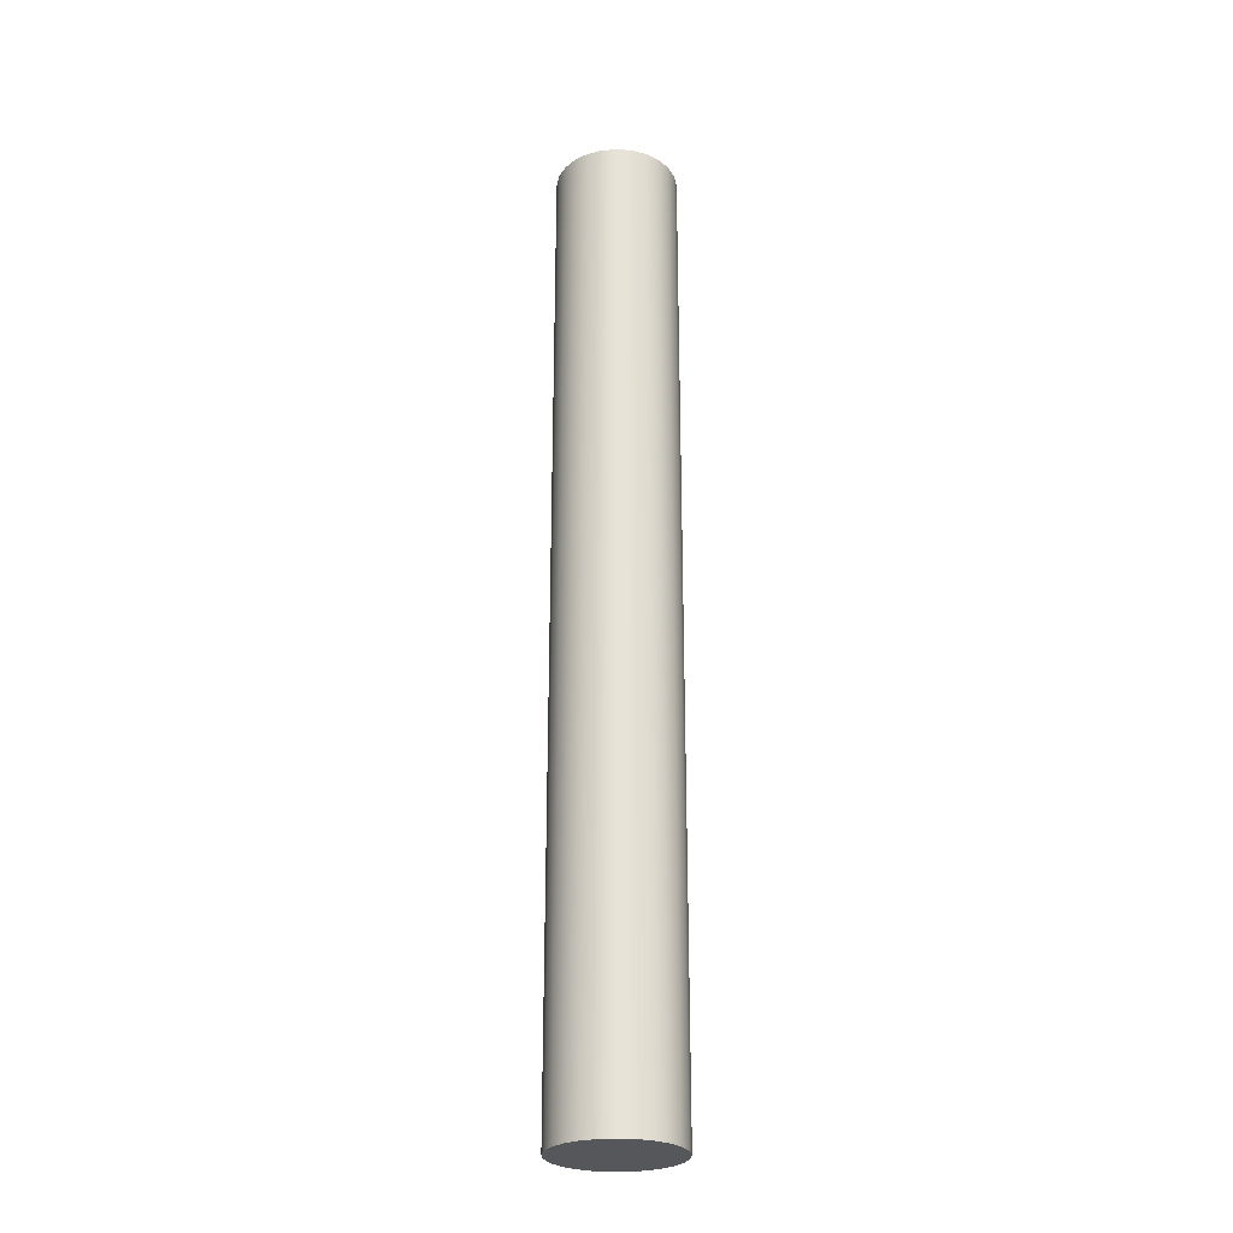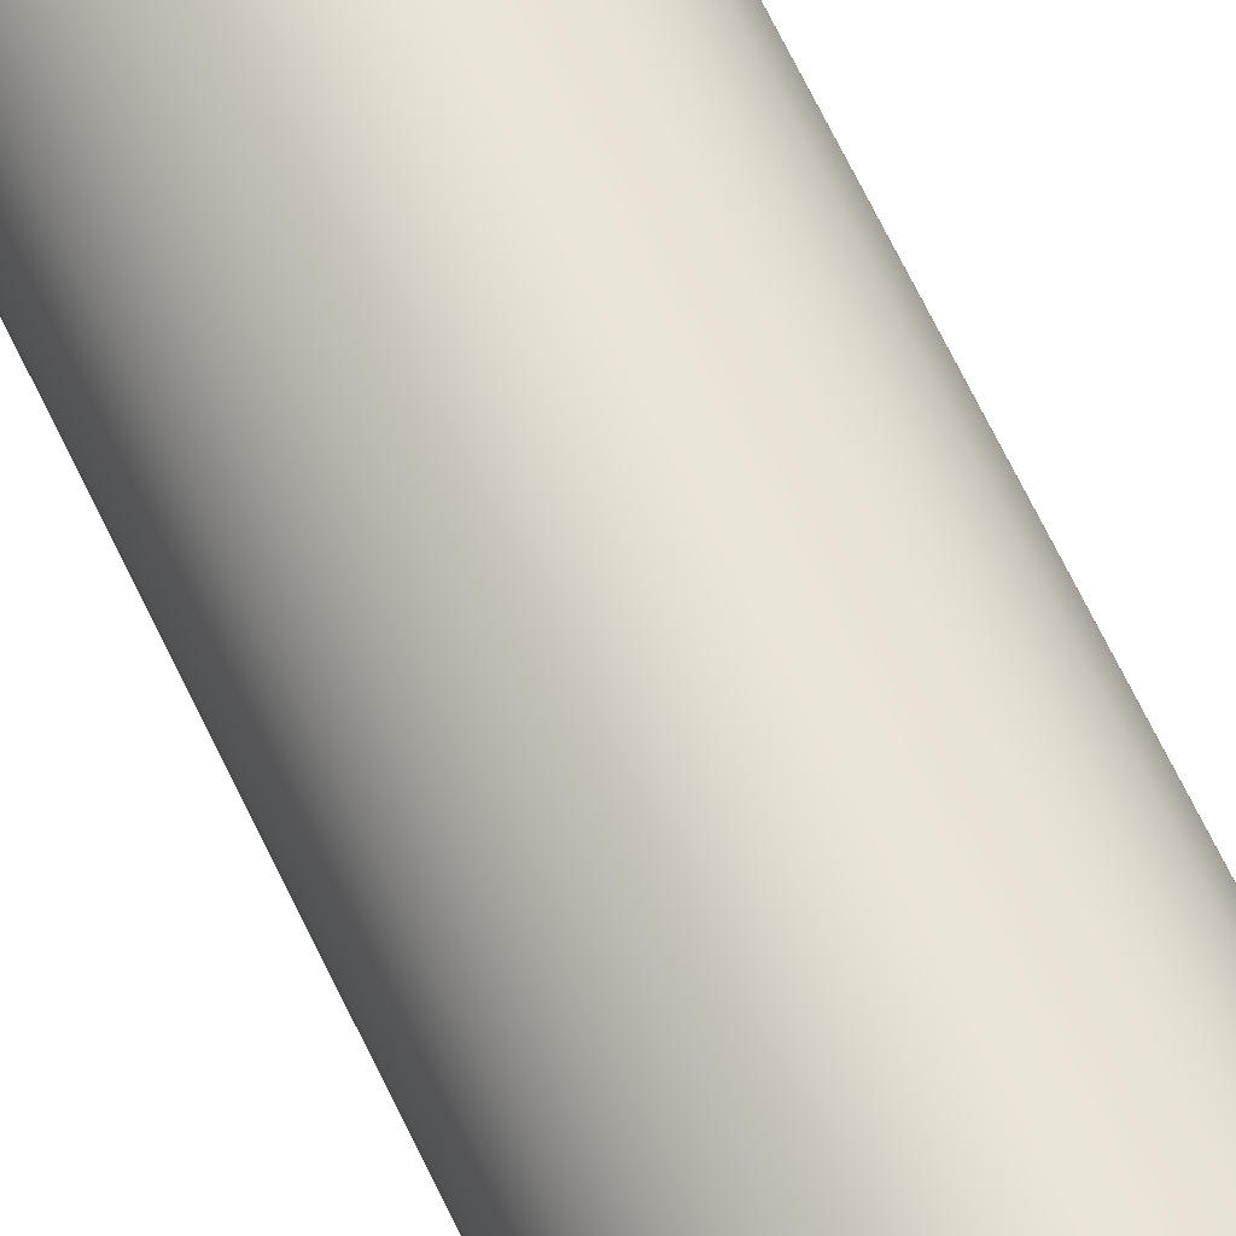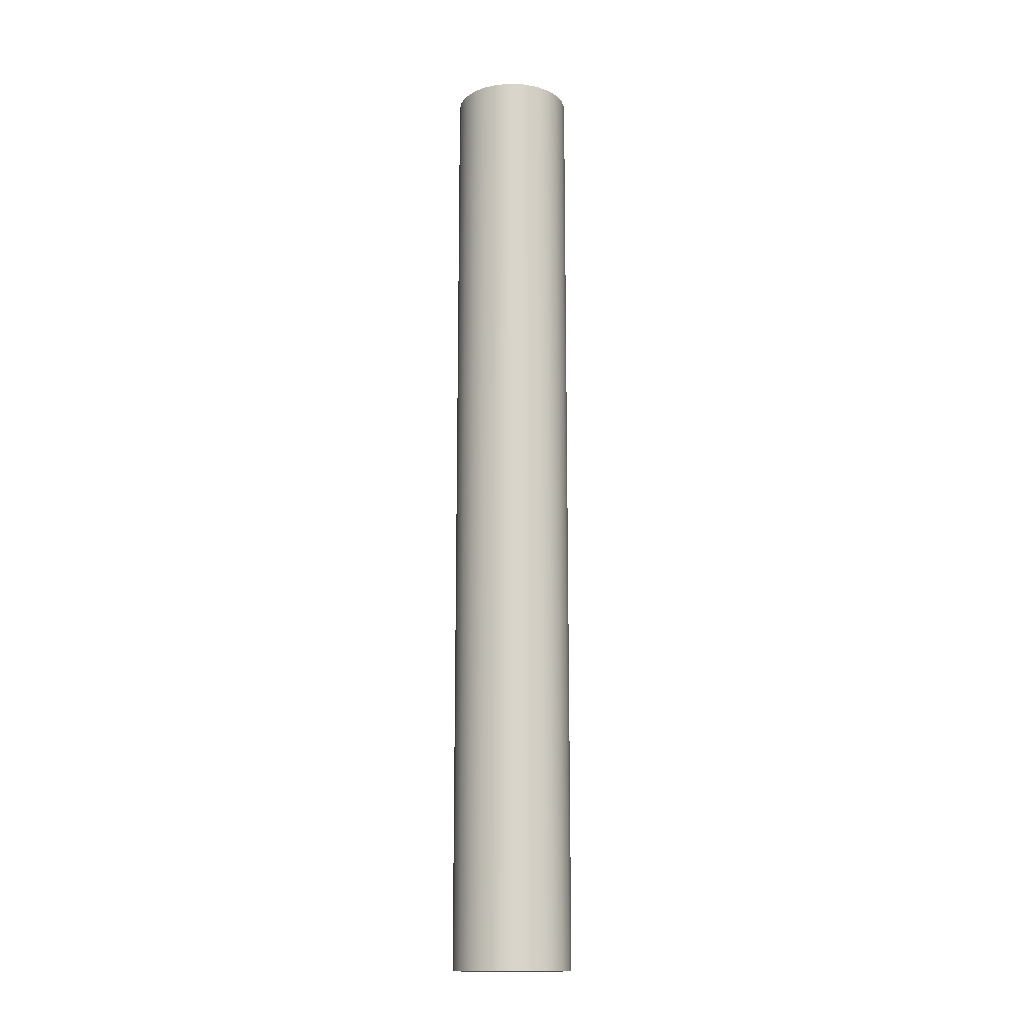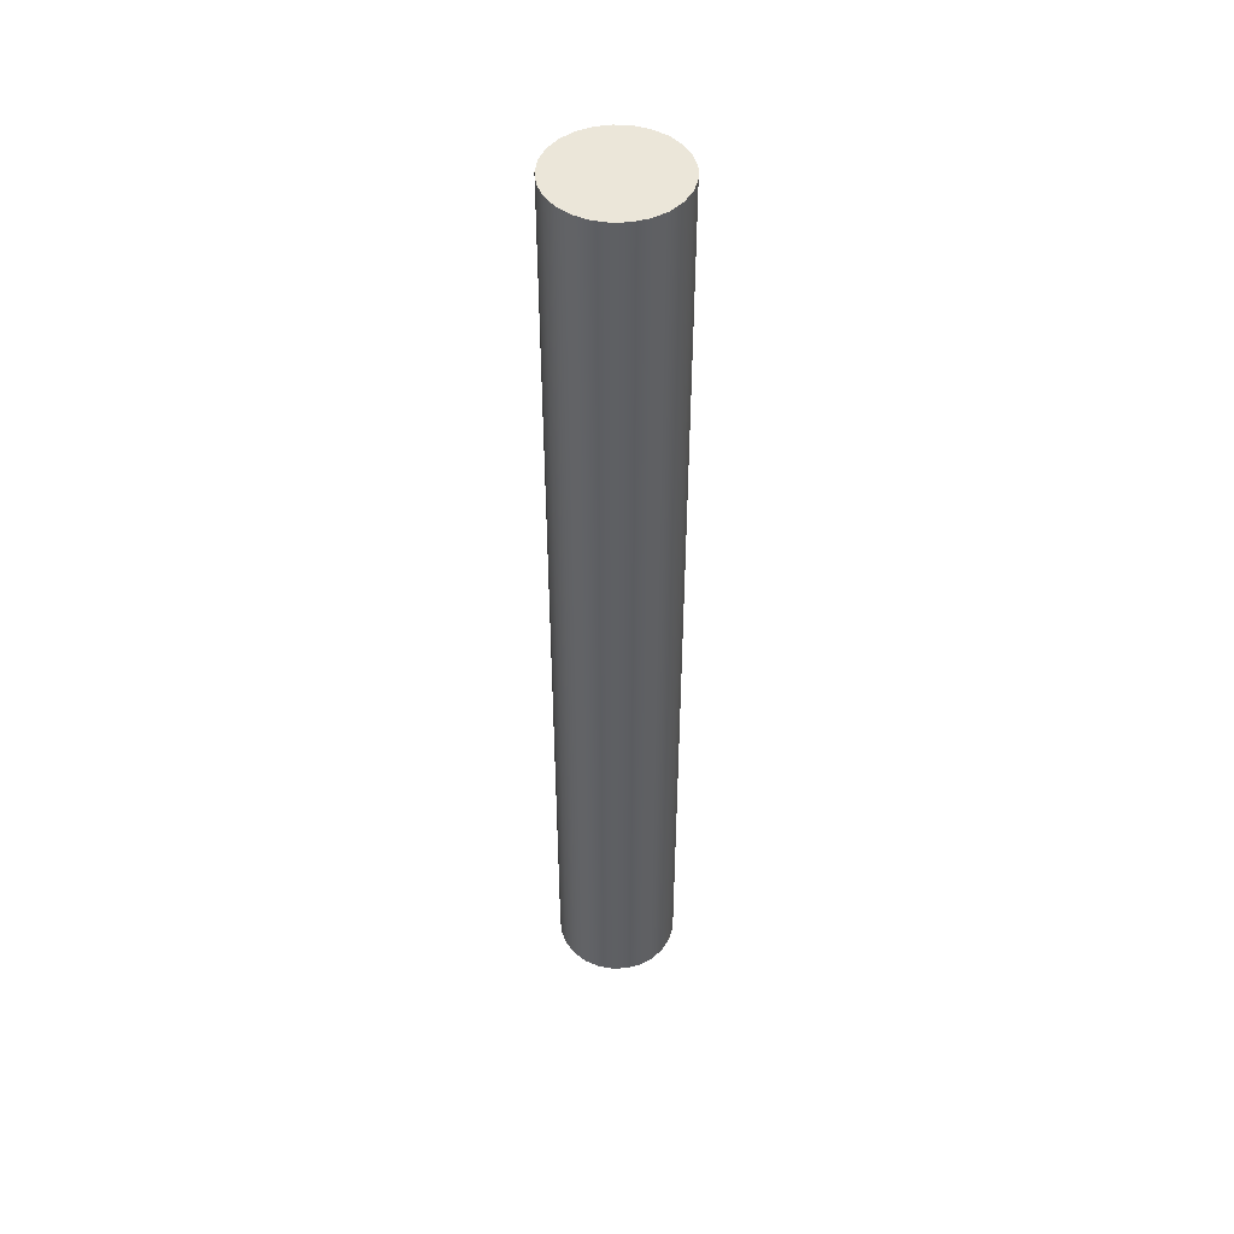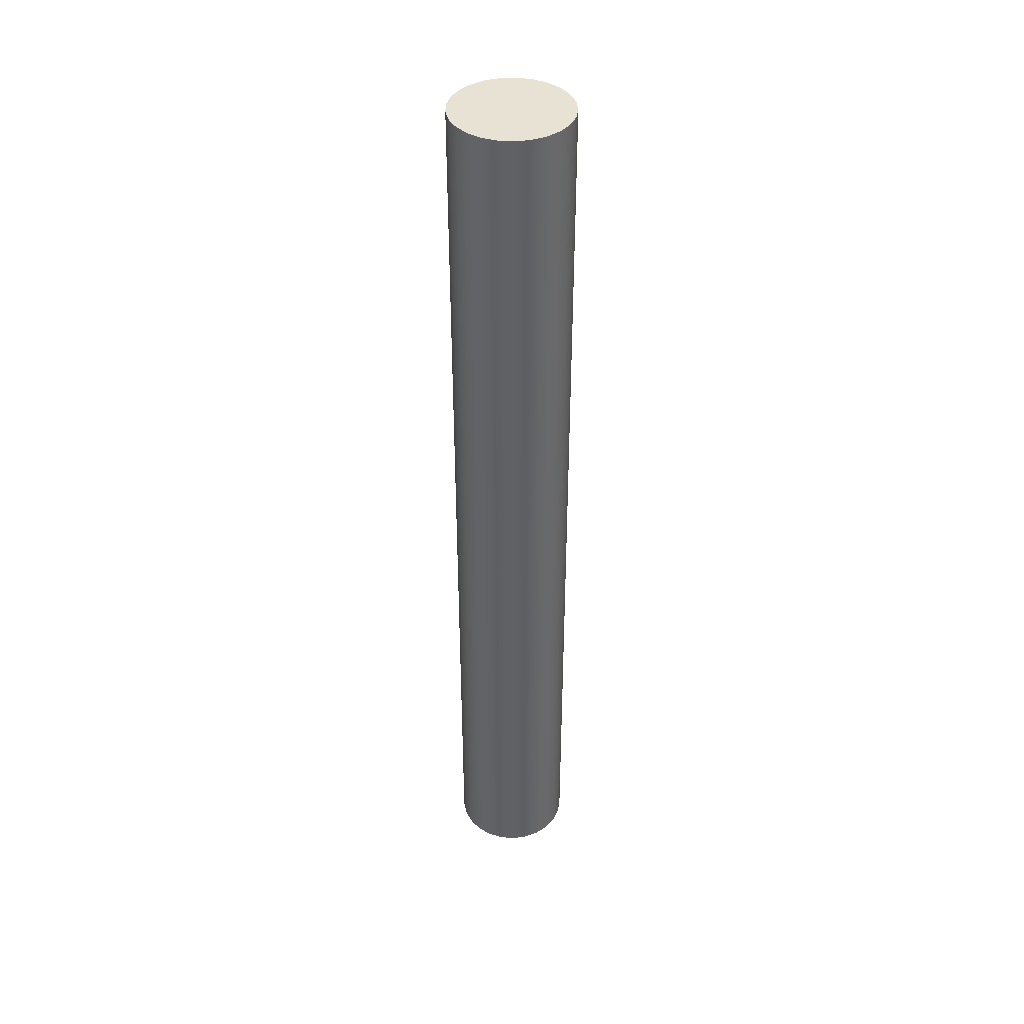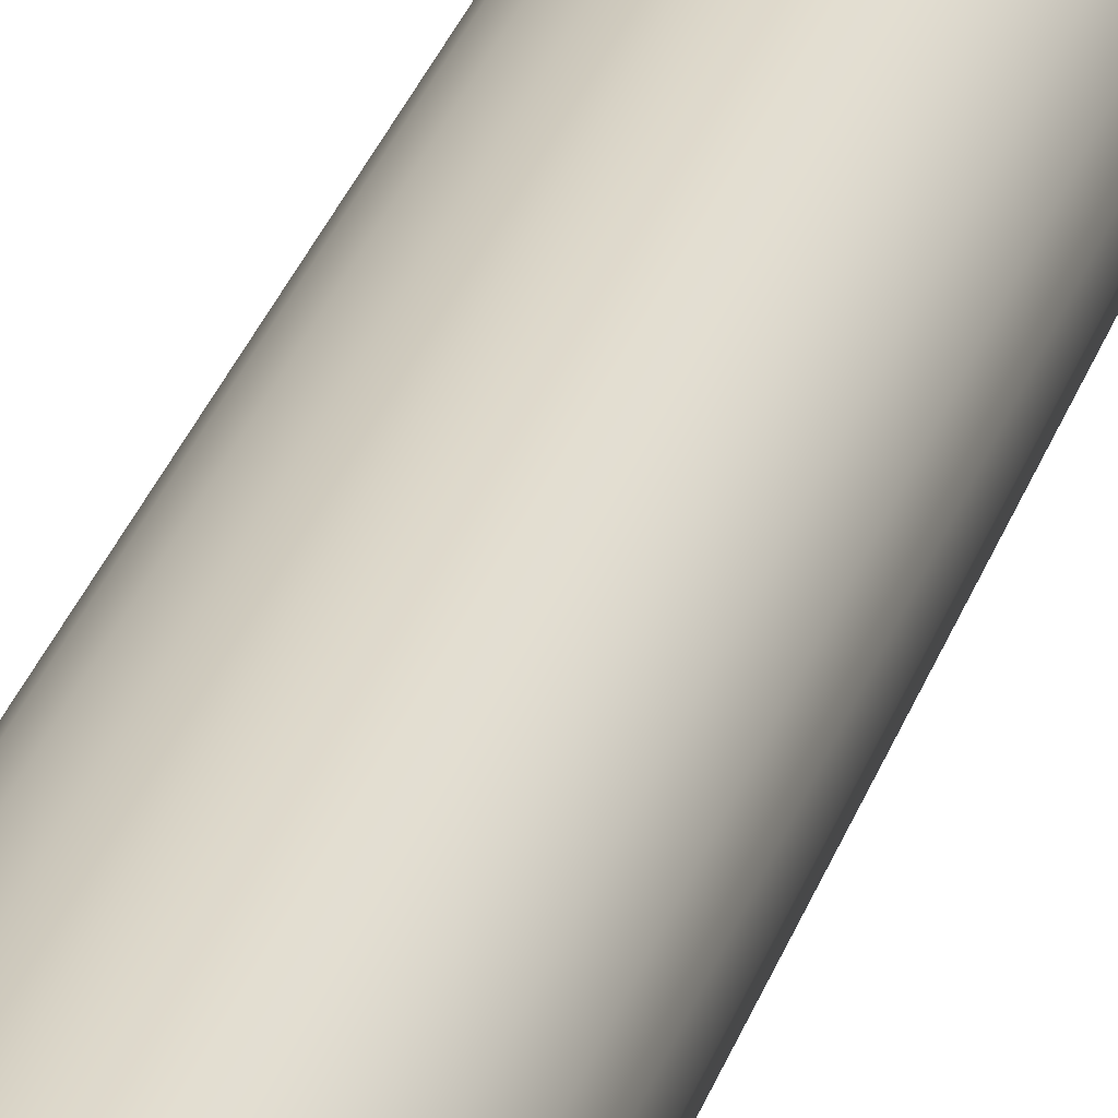
<metadata>
{"format":"obj","ext":"obj","renderer":"f3d","projection":"perspective","resolution":1024,"background":"white","views":[{"elev":-26.8,"azim":54.3,"up":"+Z"},{"elev":62.9,"azim":-24.8,"up":"+Y"},{"elev":-15.1,"azim":70.1,"up":"+Z"},{"elev":47.6,"azim":159.3,"up":"+Z"},{"elev":40.8,"azim":-178.6,"up":"+Z"},{"elev":29.1,"azim":16.0,"up":"+Y"}]}
</metadata>
<code>
v 3.594 0.1 0.1
v 3.594 0.1016 0.1
v 3.595 0.103 0.1
v 3.595 0.1043 0.1
v 3.597 0.1053 0.1
v 3.598 0.1059 0.1
v 3.6 0.1062 0.1
v 3.601 0.1061 0.1
v 3.603 0.1057 0.1
v 3.604 0.1048 0.1
v 3.605 0.1037 0.1
v 3.606 0.1023 0.1
v 3.606 0.1008 0.1
v 3.606 0.09922 0.1
v 3.606 0.0977 0.1
v 3.605 0.09633 0.1
v 3.604 0.09518 0.1
v 3.603 0.09434 0.1
v 3.601 0.09386 0.1
v 3.6 0.09376 0.1
v 3.598 0.09406 0.1
v 3.597 0.09472 0.1
v 3.595 0.09572 0.1
v 3.595 0.09699 0.1
v 3.594 0.09845 0.1
v 3.594 0.1 0
v 3.594 0.09845 0
v 3.595 0.09699 0
v 3.595 0.09572 0
v 3.597 0.09472 0
v 3.598 0.09406 0
v 3.6 0.09376 0
v 3.601 0.09386 0
v 3.603 0.09434 0
v 3.604 0.09518 0
v 3.605 0.09633 0
v 3.606 0.0977 0
v 3.606 0.09922 0
v 3.606 0.1008 0
v 3.606 0.1023 0
v 3.605 0.1037 0
v 3.604 0.1048 0
v 3.603 0.1057 0
v 3.601 0.1061 0
v 3.6 0.1062 0
v 3.598 0.1059 0
v 3.597 0.1053 0
v 3.595 0.1043 0
v 3.595 0.103 0
v 3.594 0.1016 0
v 3.594 0.1 0
v 3.594 0.1 0.1
v 3.594 0.1 0.1
v 3.594 0.09845 0.1
v 3.595 0.09699 0.1
v 3.595 0.09572 0.1
v 3.597 0.09472 0.1
v 3.598 0.09406 0.1
v 3.6 0.09376 0.1
v 3.601 0.09386 0.1
v 3.603 0.09434 0.1
v 3.604 0.09518 0.1
v 3.605 0.09633 0.1
v 3.606 0.0977 0.1
v 3.606 0.09922 0.1
v 3.606 0.1008 0.1
v 3.606 0.1023 0.1
v 3.605 0.1037 0.1
v 3.604 0.1048 0.1
v 3.603 0.1057 0.1
v 3.601 0.1061 0.1
v 3.6 0.1062 0.1
v 3.598 0.1059 0.1
v 3.597 0.1053 0.1
v 3.595 0.1043 0.1
v 3.595 0.103 0.1
v 3.594 0.1016 0.1
v 3.594 0.1 0
v 3.594 0.1016 0
v 3.595 0.103 0
v 3.595 0.1043 0
v 3.597 0.1053 0
v 3.598 0.1059 0
v 3.6 0.1062 0
v 3.601 0.1061 0
v 3.603 0.1057 0
v 3.604 0.1048 0
v 3.605 0.1037 0
v 3.606 0.1023 0
v 3.606 0.1008 0
v 3.606 0.09922 0
v 3.606 0.0977 0
v 3.605 0.09633 0
v 3.604 0.09518 0
v 3.603 0.09434 0
v 3.601 0.09386 0
v 3.6 0.09376 0
v 3.598 0.09406 0
v 3.597 0.09472 0
v 3.595 0.09572 0
v 3.595 0.09699 0
v 3.594 0.09845 0
g 9d961e64-e2c1-11ea-9961-54bf646e7e1f
f 2 50 1
f 1 50 51
f 52 26 25
f 25 26 27
f 25 27 24
f 24 27 28
f 24 28 23
f 23 28 29
f 23 29 22
f 22 29 30
f 22 30 21
f 21 30 31
f 21 31 20
f 20 31 32
f 20 32 19
f 19 32 33
f 19 33 18
f 18 33 34
f 18 34 17
f 17 34 35
f 17 35 16
f 16 35 36
f 16 36 15
f 15 36 37
f 15 37 14
f 14 37 38
f 14 38 13
f 13 38 39
f 13 39 12
f 12 39 40
f 12 40 11
f 11 40 41
f 11 41 10
f 10 41 42
f 10 42 9
f 9 42 43
f 9 43 8
f 8 43 44
f 8 44 7
f 7 44 45
f 7 45 6
f 6 45 46
f 6 46 5
f 5 46 47
f 5 47 4
f 4 47 48
f 4 48 3
f 3 48 49
f 3 49 2
f 2 49 50
g 9d9693e2-e2c1-11ea-ac28-54bf646e7e1f
f 54 65 53
f 53 65 66
f 53 66 77
f 77 66 67
f 77 67 76
f 76 67 68
f 76 68 75
f 75 68 69
f 75 69 74
f 74 69 70
f 74 70 73
f 73 70 71
f 73 71 72
f 65 54 64
f 64 54 55
f 64 55 63
f 63 55 56
f 63 56 62
f 62 56 57
f 62 57 61
f 61 57 58
f 61 58 60
f 60 58 59
g 9d970950-e2c1-11ea-a295-54bf646e7e1f
f 79 90 78
f 78 90 91
f 78 91 102
f 102 91 92
f 102 92 101
f 101 92 93
f 101 93 100
f 100 93 94
f 100 94 99
f 99 94 95
f 99 95 98
f 98 95 96
f 98 96 97
f 90 79 89
f 89 79 80
f 89 80 88
f 88 80 81
f 88 81 87
f 87 81 82
f 87 82 86
f 86 82 83
f 86 83 85
f 85 83 84

</code>
